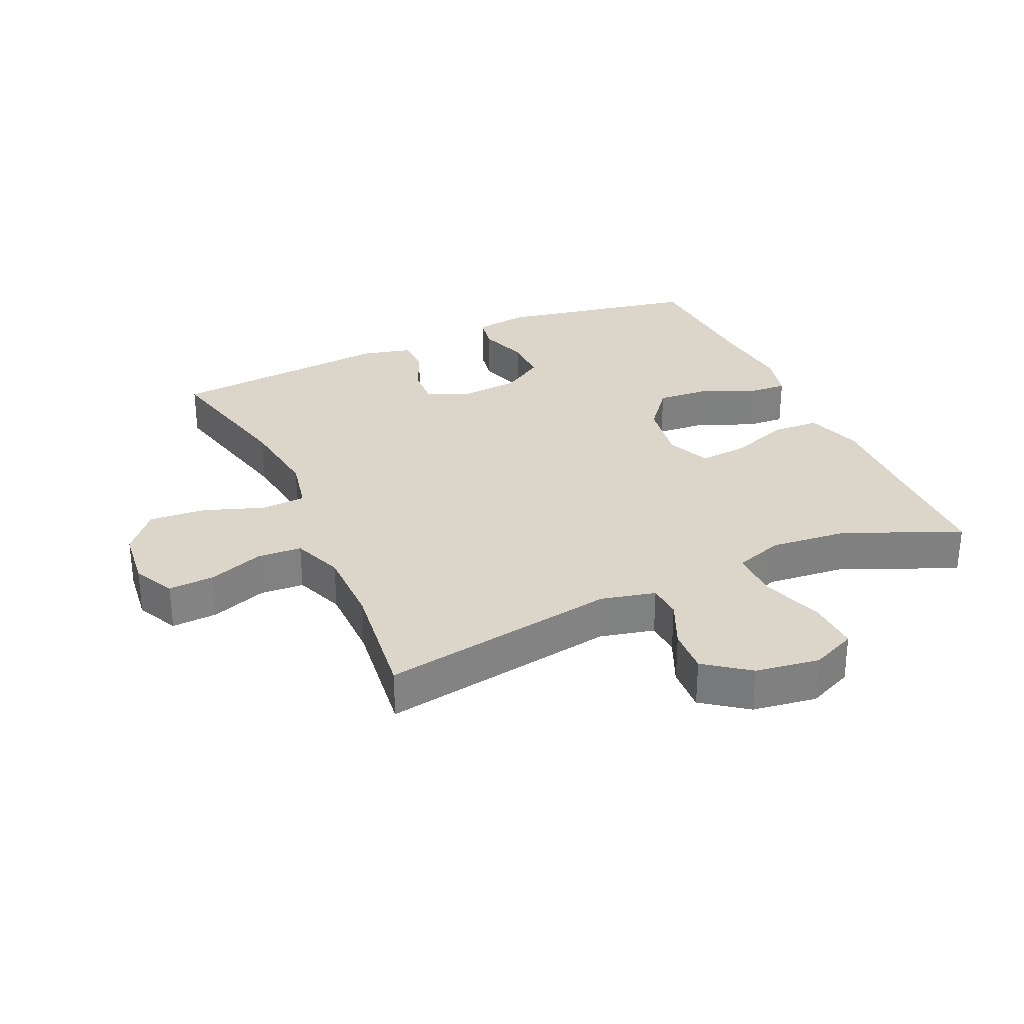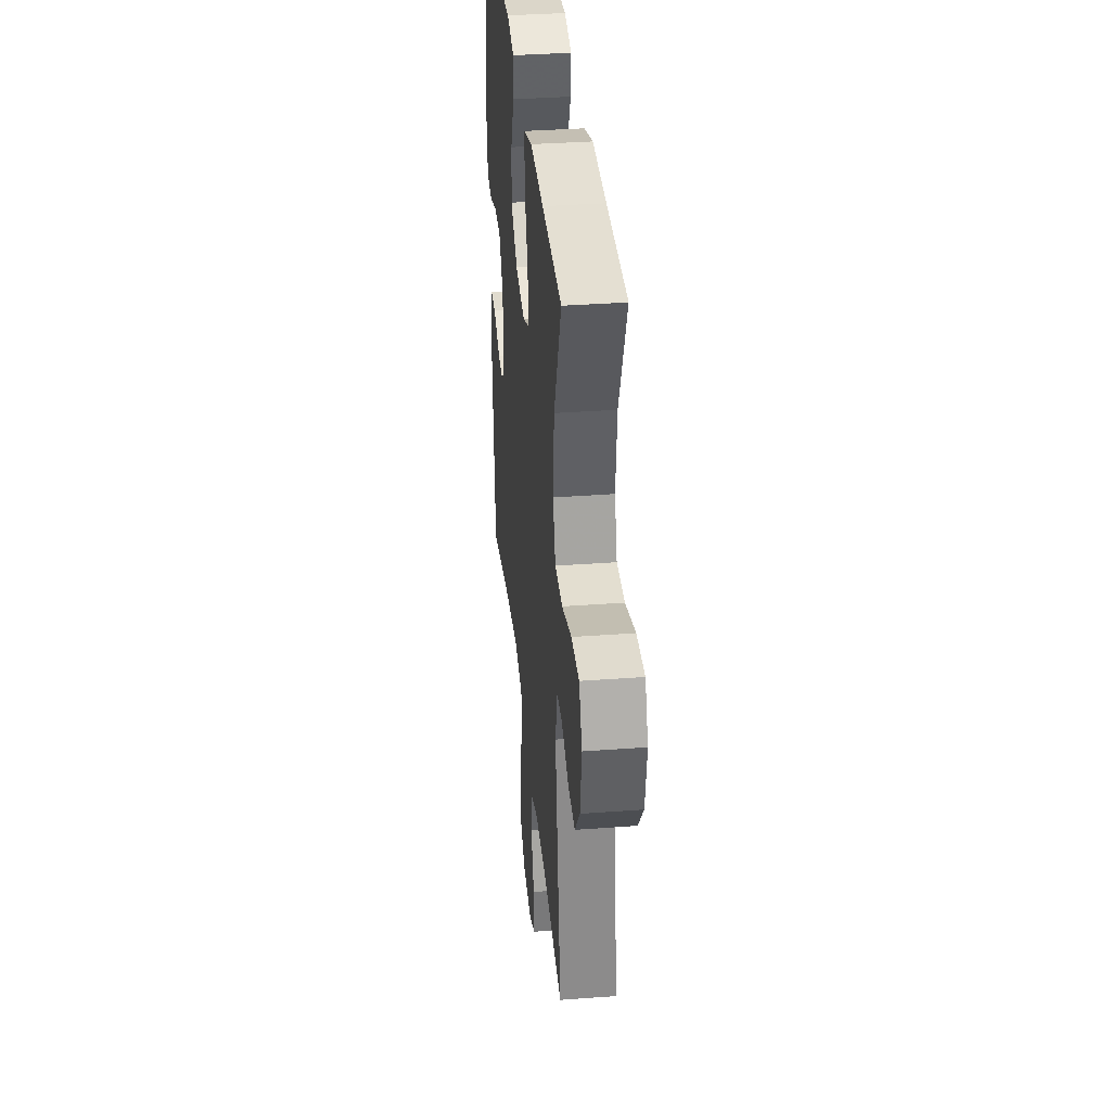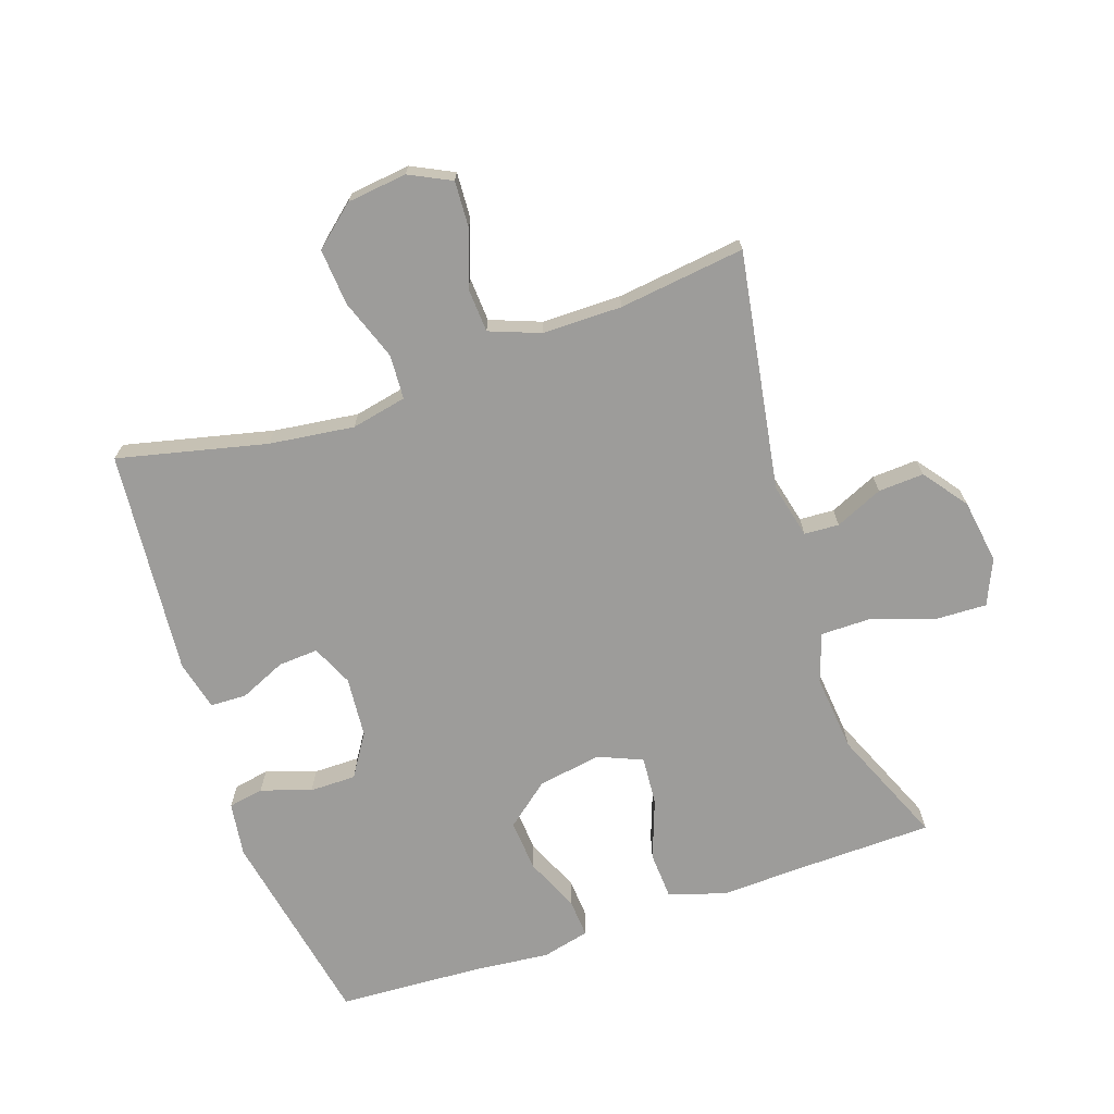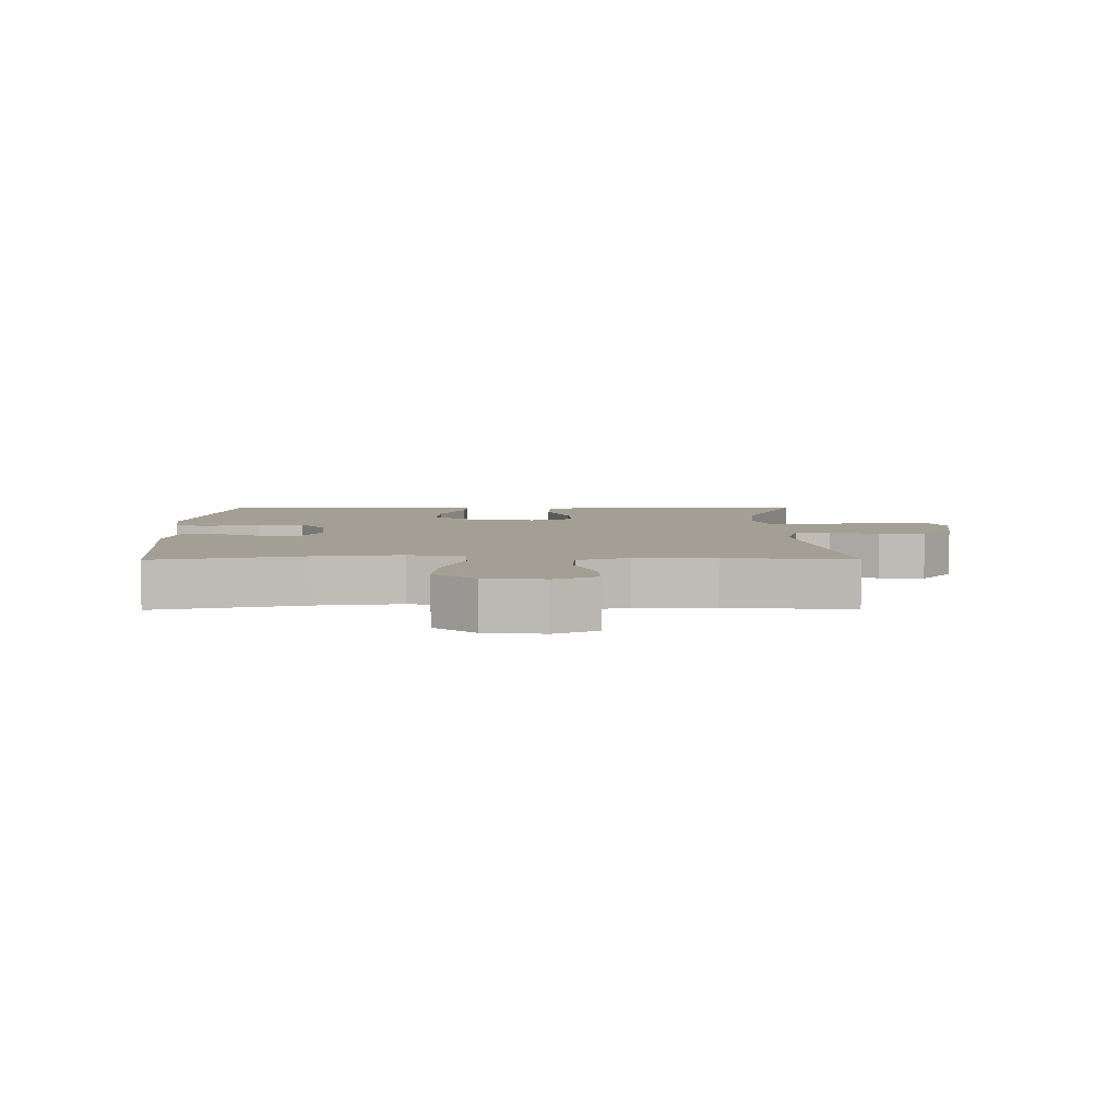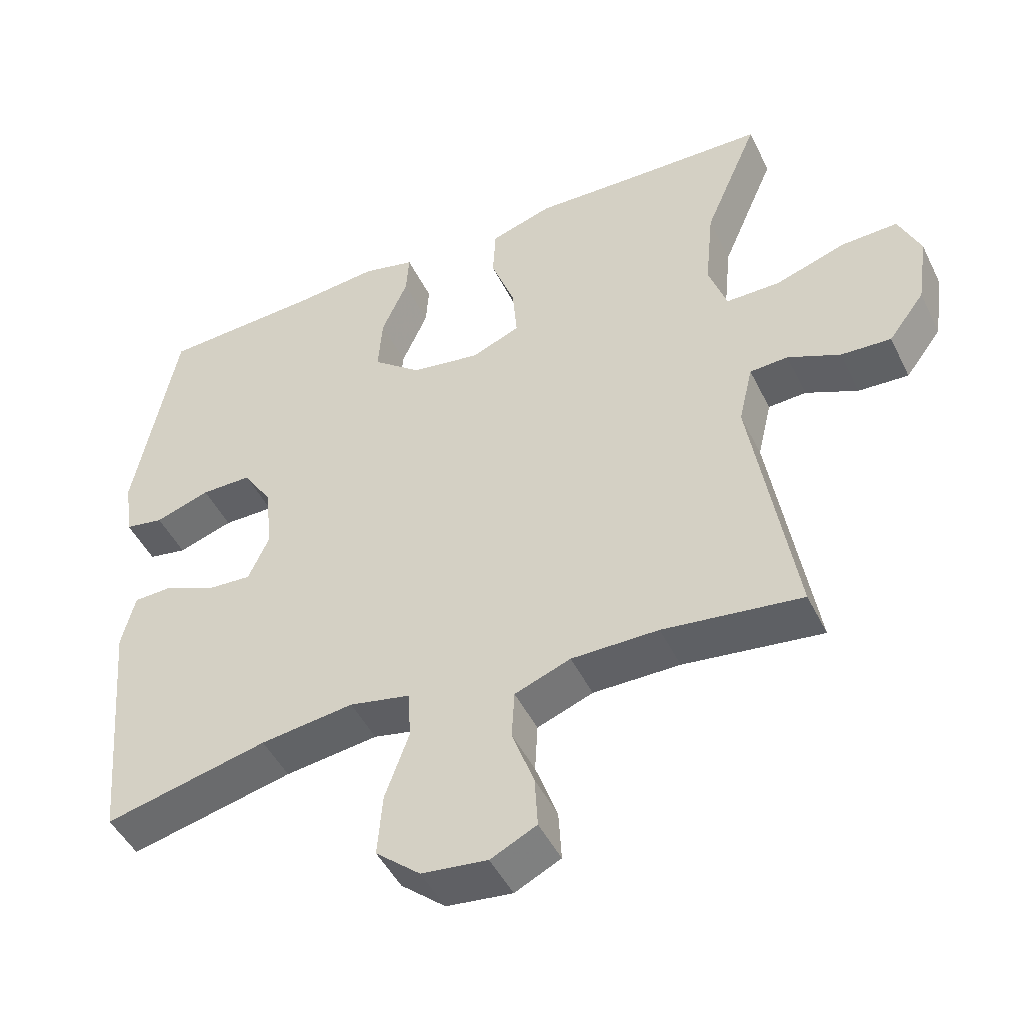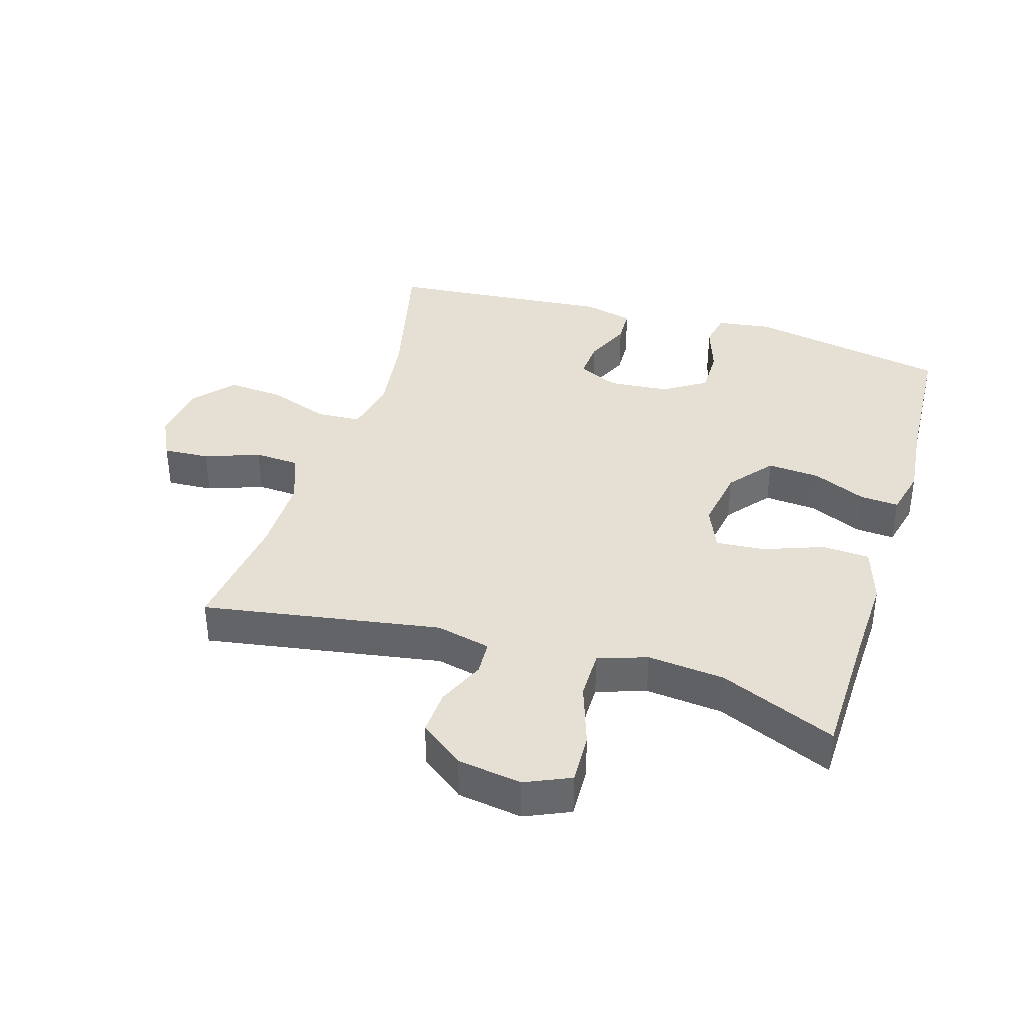
<metadata>
{"format":"obj","ext":"obj","renderer":"f3d","projection":"perspective","resolution":1024,"background":"white","views":[{"elev":30.1,"azim":-114.4,"up":"+Y"},{"elev":35.8,"azim":-95.6,"up":"+Z"},{"elev":-70.1,"azim":-161.2,"up":"+Y"},{"elev":5.4,"azim":179.7,"up":"+Y"},{"elev":-47.2,"azim":-154.8,"up":"+Z"},{"elev":37.9,"azim":-73.1,"up":"+Y"}]}
</metadata>
<code>
v 0.5 0.07 0.5
v 0.56 0.07 0.187
v 0.548 0.07 0.102
v 0.493 0.07 0.092
v 0.415 0.07 0.118
v 0.343 0.07 0.118
v 0.301 0.07 0.052
v 0.293 0.07 -0.042
v 0.322 0.07 -0.106
v 0.384 0.07 -0.102
v 0.456 0.07 -0.07
v 0.512 0.07 -0.072
v 0.531 0.07 -0.15
v 0.5 0.07 -0.5
v 0.269 0.07 -0.446
v 0.137 0.07 -0.429
v 0.051 0.07 -0.447
v 0.047 0.07 -0.516
v 0.081 0.07 -0.611
v 0.088 0.07 -0.699
v 0.025 0.07 -0.753
v -0.068 0.07 -0.764
v -0.133 0.07 -0.732
v -0.129 0.07 -0.66
v -0.098 0.07 -0.574
v -0.102 0.07 -0.505
v -0.181 0.07 -0.475
v -0.304 0.07 -0.475
v -0.5 0.07 -0.5
v -0.439 0.07 -0.13
v -0.459 0.07 -0.045
v -0.513 0.07 -0.042
v -0.587 0.07 -0.075
v -0.658 0.07 -0.079
v -0.709 0.07 -0.011
v -0.724 0.07 0.089
v -0.693 0.07 0.159
v -0.613 0.07 0.156
v -0.514 0.07 0.123
v -0.437 0.07 0.123
v -0.411 0.07 0.199
v -0.423 0.07 0.319
v -0.5 0.07 0.5
v -0.295 0.07 0.505
v -0.158 0.07 0.51
v -0.07 0.07 0.482
v -0.066 0.07 0.408
v -0.1 0.07 0.315
v -0.106 0.07 0.239
v -0.038 0.07 0.21
v 0.061 0.07 0.226
v 0.129 0.07 0.281
v 0.123 0.07 0.362
v 0.086 0.07 0.446
v 0.082 0.07 0.506
v 0.156 0.07 0.524
v 0.275 0.07 0.512
v 0.5 0 0.5
v 0.56 0 0.187
v 0.548 0 0.102
v 0.493 0 0.092
v 0.415 0 0.118
v 0.343 0 0.118
v 0.301 0 0.052
v 0.293 0 -0.042
v 0.322 0 -0.106
v 0.384 0 -0.102
v 0.456 0 -0.07
v 0.512 0 -0.072
v 0.531 0 -0.15
v 0.5 0 -0.5
v 0.269 0 -0.446
v 0.137 0 -0.429
v 0.051 0 -0.447
v 0.047 0 -0.516
v 0.081 0 -0.611
v 0.088 0 -0.699
v 0.025 0 -0.753
v -0.068 0 -0.764
v -0.133 0 -0.732
v -0.129 0 -0.66
v -0.098 0 -0.574
v -0.102 0 -0.505
v -0.181 0 -0.475
v -0.304 0 -0.475
v -0.5 0 -0.5
v -0.439 0 -0.13
v -0.459 0 -0.045
v -0.513 0 -0.042
v -0.587 0 -0.075
v -0.658 0 -0.079
v -0.709 0 -0.011
v -0.724 0 0.089
v -0.693 0 0.159
v -0.613 0 0.156
v -0.514 0 0.123
v -0.437 0 0.123
v -0.411 0 0.199
v -0.423 0 0.319
v -0.5 0 0.5
v -0.295 0 0.505
v -0.158 0 0.51
v -0.07 0 0.482
v -0.066 0 0.408
v -0.1 0 0.315
v -0.106 0 0.239
v -0.038 0 0.21
v 0.061 0 0.226
v 0.129 0 0.281
v 0.123 0 0.362
v 0.086 0 0.446
v 0.082 0 0.506
v 0.156 0 0.524
v 0.275 0 0.512
f 55 56 57
f 54 55 57
f 53 54 57
f 3 4 5
f 2 3 5
f 1 2 5
f 57 1 5
f 53 57 5
f 52 53 5
f 51 52 5 6
f 50 51 6 7
f 49 50 7 8
f 46 47 48
f 45 46 48
f 44 45 48
f 44 48 49
f 43 44 49
f 42 43 49
f 49 8 9
f 42 49 9
f 41 42 9
f 37 38 39
f 36 37 39
f 35 36 39
f 34 35 39
f 33 34 39
f 32 33 39
f 31 32 39 40
f 40 41 9
f 31 40 9
f 30 31 9
f 23 24 25
f 22 23 25
f 21 22 25
f 20 21 25
f 19 20 25
f 18 19 25
f 17 18 25 26
f 13 14 15
f 12 13 15
f 11 12 15
f 10 11 15
f 9 10 15 16
f 28 29 30 9
f 17 26 27
f 17 27 28
f 16 17 28
f 9 16 28
f 114 113 112
f 114 112 111
f 114 111 110
f 62 61 60
f 62 60 59
f 62 59 58
f 62 58 114
f 62 114 110
f 62 110 109
f 63 62 109 108
f 64 63 108 107
f 65 64 107 106
f 105 104 103
f 105 103 102
f 105 102 101
f 106 105 101
f 106 101 100
f 106 100 99
f 66 65 106
f 66 106 99
f 66 99 98
f 96 95 94
f 96 94 93
f 96 93 92
f 96 92 91
f 96 91 90
f 96 90 89
f 97 96 89 88
f 66 98 97
f 66 97 88
f 66 88 87
f 82 81 80
f 82 80 79
f 82 79 78
f 82 78 77
f 82 77 76
f 82 76 75
f 83 82 75 74
f 72 71 70
f 72 70 69
f 72 69 68
f 72 68 67
f 73 72 67 66
f 66 87 86 85
f 84 83 74
f 85 84 74
f 85 74 73
f 85 73 66
f 1 58 59 2
f 2 59 60 3
f 3 60 61 4
f 4 61 62 5
f 5 62 63 6
f 6 63 64 7
f 7 64 65 8
f 8 65 66 9
f 9 66 67 10
f 10 67 68 11
f 11 68 69 12
f 12 69 70 13
f 13 70 71 14
f 14 71 72 15
f 15 72 73 16
f 16 73 74 17
f 17 74 75 18
f 18 75 76 19
f 19 76 77 20
f 20 77 78 21
f 21 78 79 22
f 22 79 80 23
f 23 80 81 24
f 24 81 82 25
f 25 82 83 26
f 26 83 84 27
f 27 84 85 28
f 28 85 86 29
f 29 86 87 30
f 30 87 88 31
f 31 88 89 32
f 32 89 90 33
f 33 90 91 34
f 34 91 92 35
f 35 92 93 36
f 36 93 94 37
f 37 94 95 38
f 38 95 96 39
f 39 96 97 40
f 40 97 98 41
f 41 98 99 42
f 42 99 100 43
f 43 100 101 44
f 44 101 102 45
f 45 102 103 46
f 46 103 104 47
f 47 104 105 48
f 48 105 106 49
f 49 106 107 50
f 50 107 108 51
f 51 108 109 52
f 52 109 110 53
f 53 110 111 54
f 54 111 112 55
f 55 112 113 56
f 56 113 114 57
f 57 114 58 1

</code>
